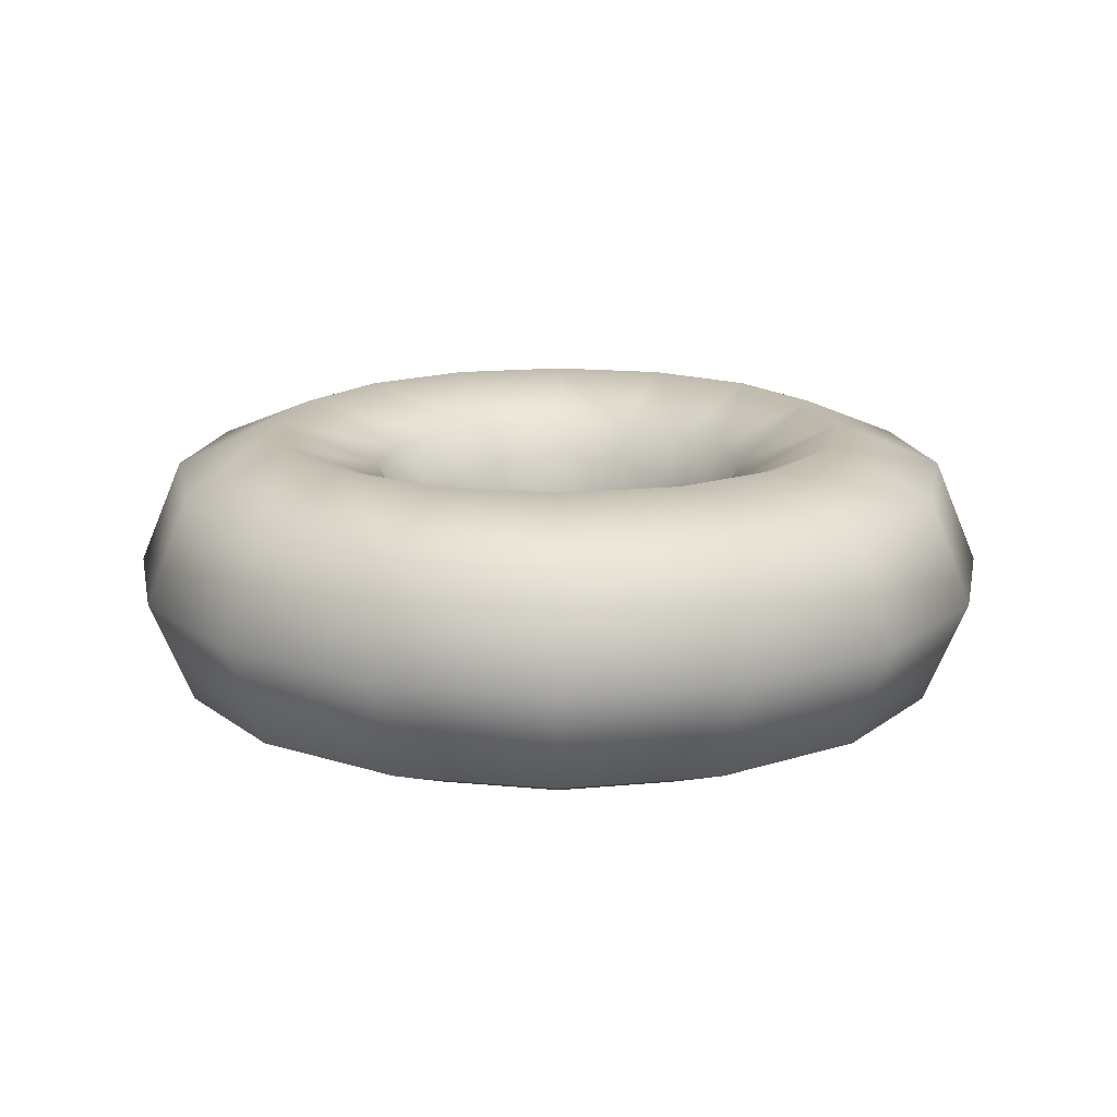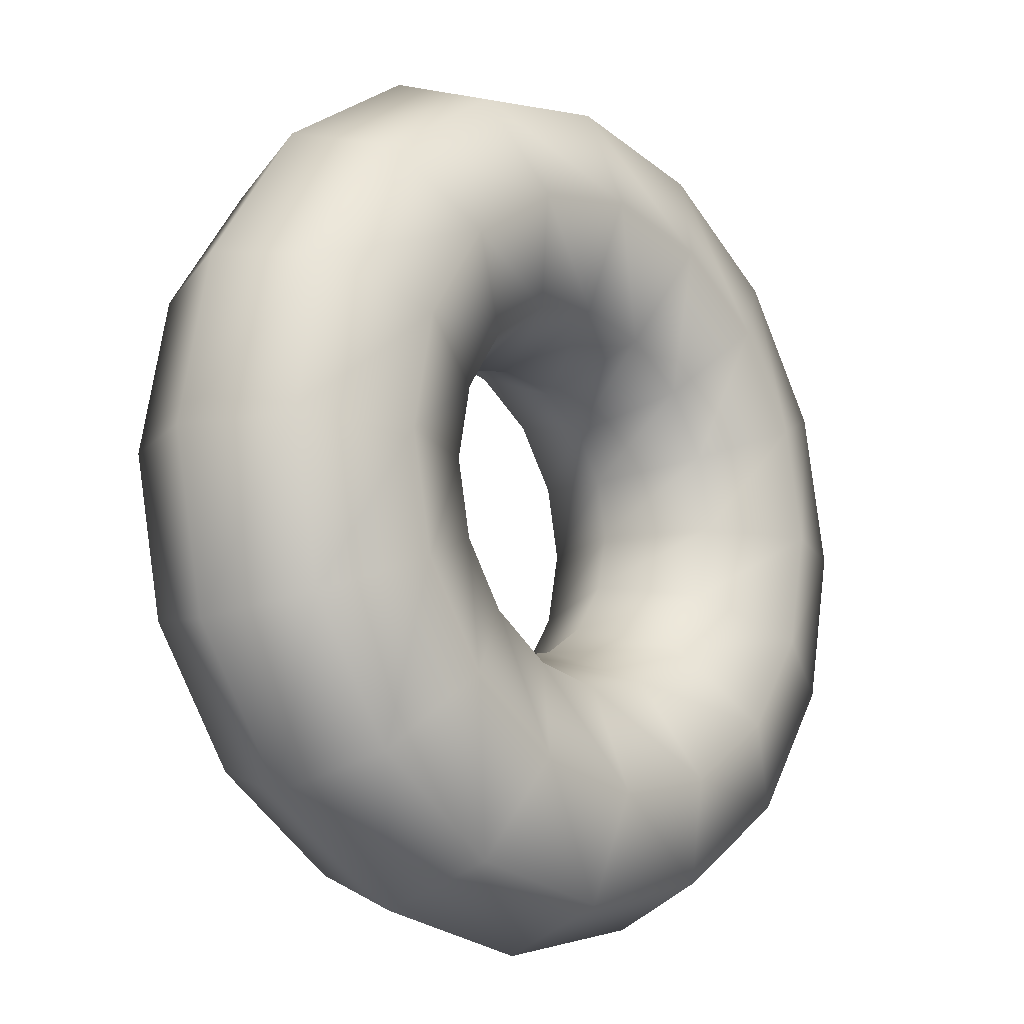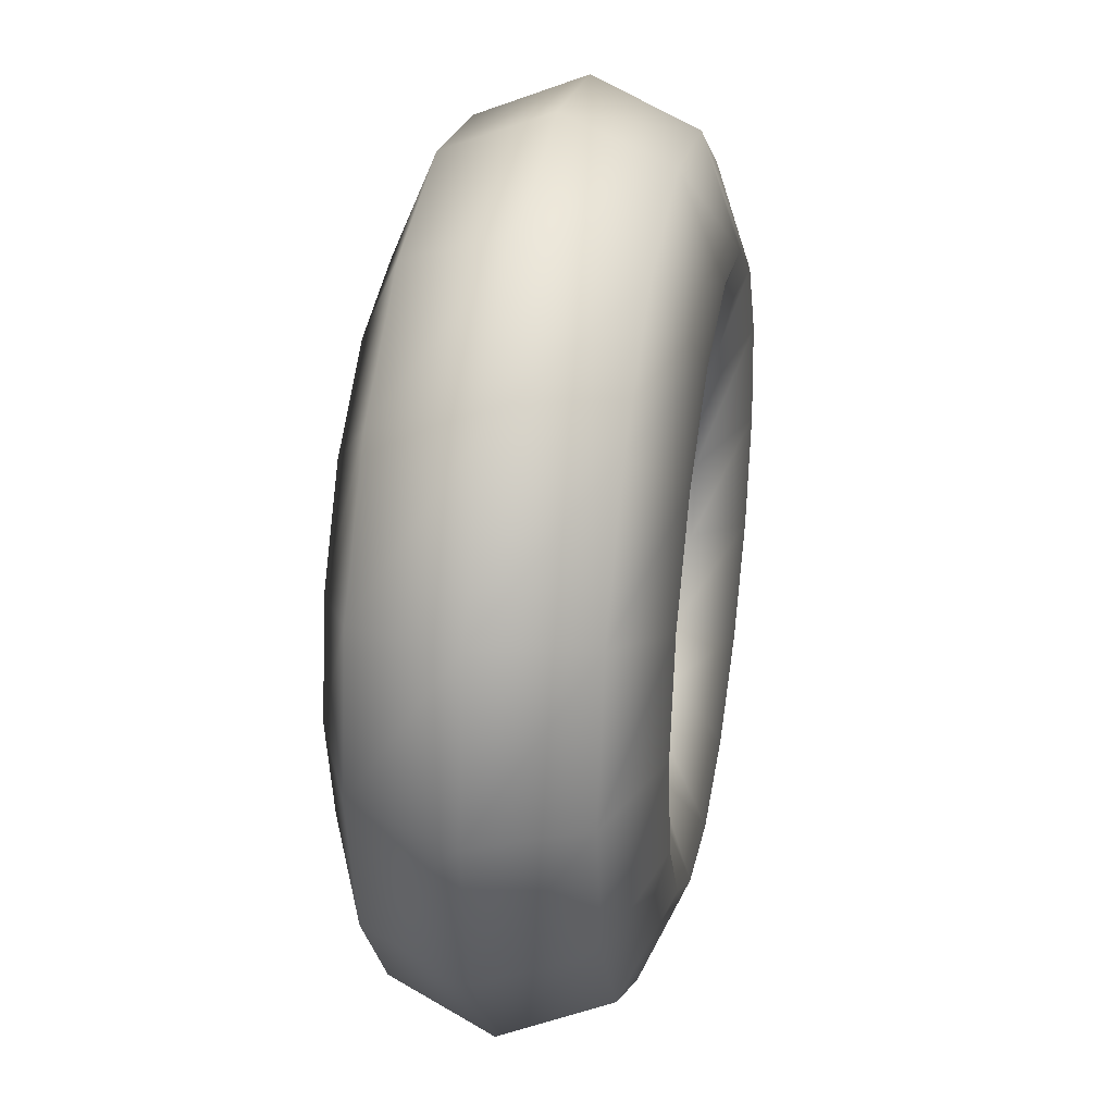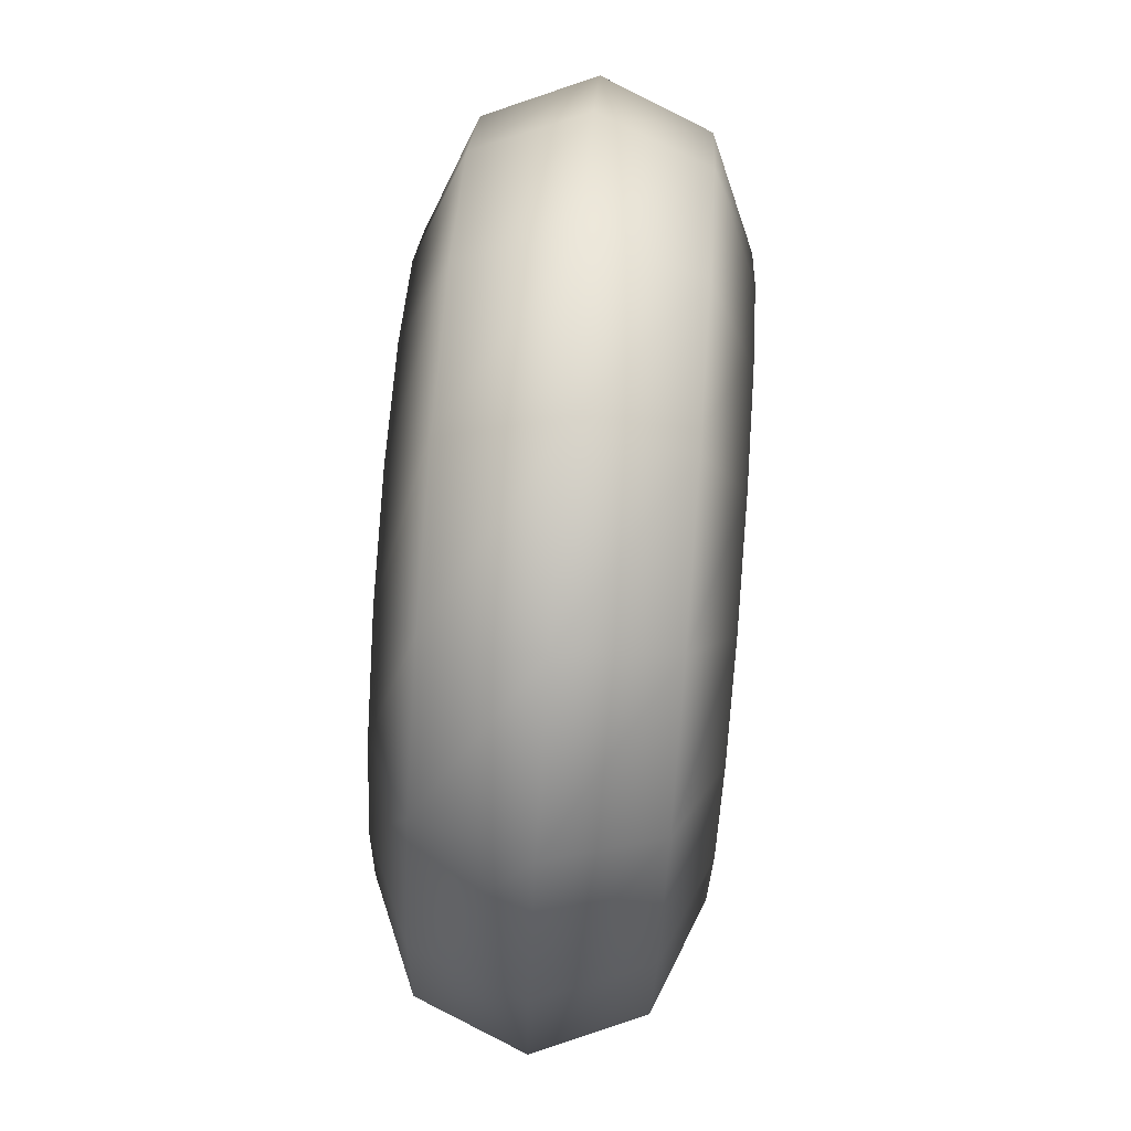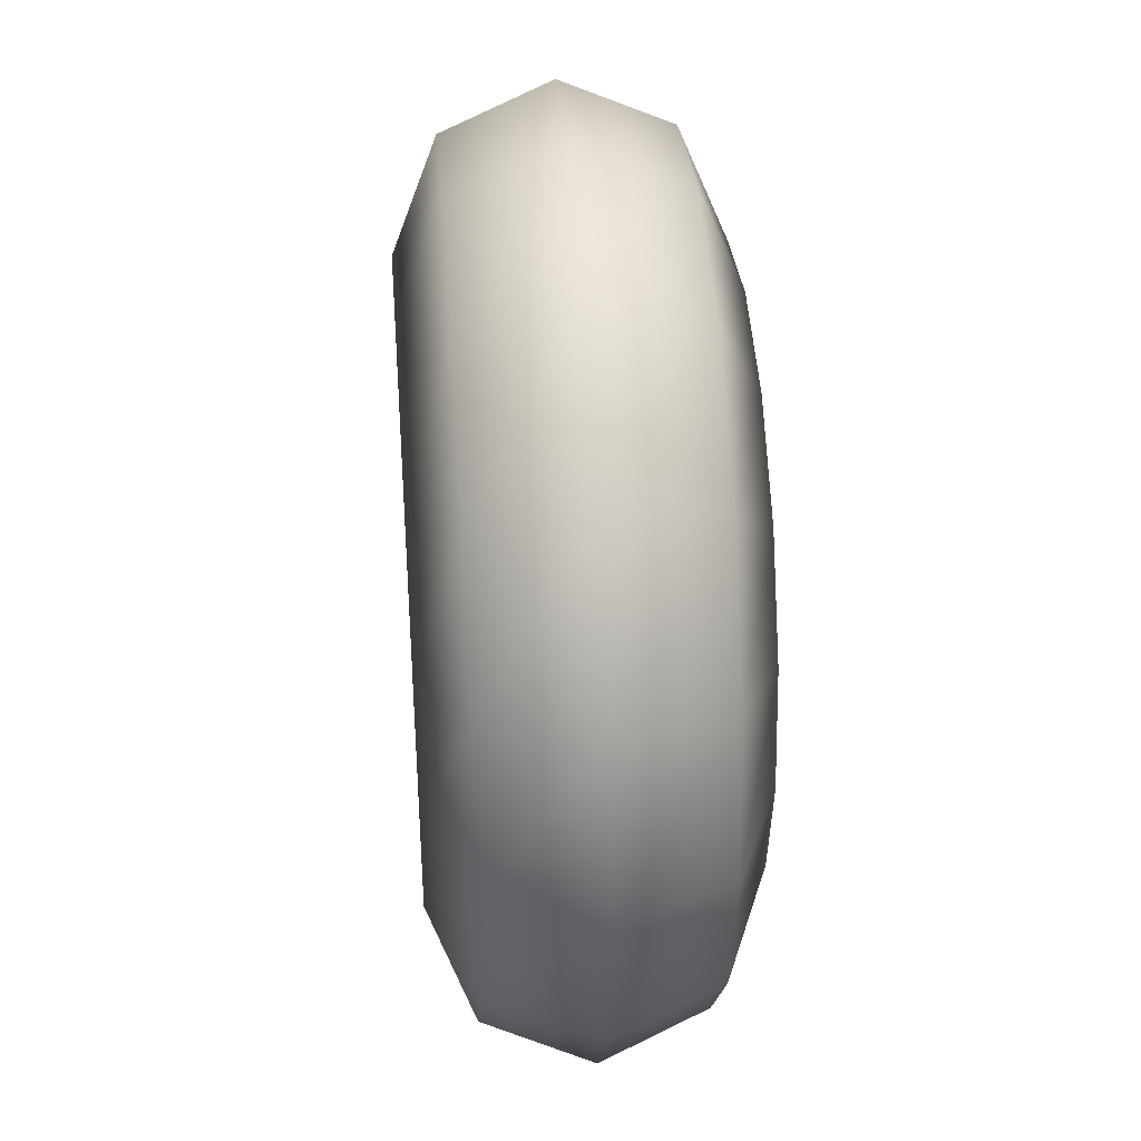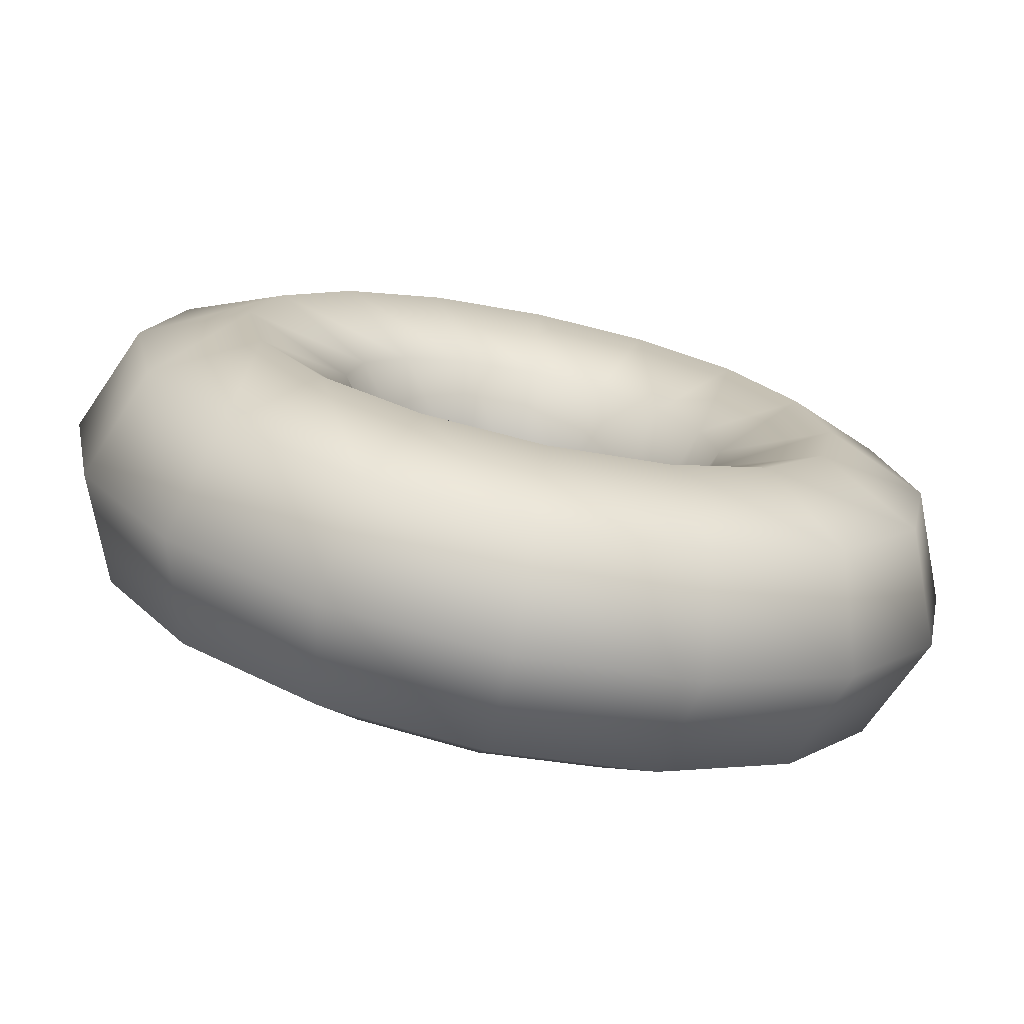
<metadata>
{"format":"obj","ext":"obj","renderer":"f3d","projection":"perspective","resolution":1024,"background":"white","views":[{"elev":15.9,"azim":90.0,"up":"+Y"},{"elev":-13.6,"azim":131.8,"up":"+Z"},{"elev":32.2,"azim":100.2,"up":"+Z"},{"elev":76.4,"azim":-85.7,"up":"+Z"},{"elev":39.8,"azim":85.6,"up":"+Z"},{"elev":-74.2,"azim":168.1,"up":"+Z"}]}
</metadata>
<code>
v 1.5 0 0
v 1.386 0 0.574
v 1.061 0 1.061
v 0.574 0 1.386
v 9.185e-17 0 1.5
v -0.574 0 1.386
v -1.061 0 1.061
v -1.386 0 0.574
v -1.5 0 1.837e-16
v -1.386 0 -0.574
v -1.061 0 -1.061
v -0.574 0 -1.386
v -2.755e-16 0 -1.5
v 0.574 0 -1.386
v 1.061 0 -1.061
v 1.386 0 -0.574
v 1.5 0 -3.674e-16
v 1.354 0.3536 0
v 1.251 0.3536 0.518
v 0.9571 0.3536 0.9571
v 0.518 0.3536 1.251
v 8.288e-17 0.3536 1.354
v -0.518 0.3536 1.251
v -0.9571 0.3536 0.9571
v -1.251 0.3536 0.518
v -1.354 0.3536 1.658e-16
v -1.251 0.3536 -0.518
v -0.9571 0.3536 -0.9571
v -0.518 0.3536 -1.251
v -2.486e-16 0.3536 -1.354
v 0.518 0.3536 -1.251
v 0.9571 0.3536 -0.9571
v 1.251 0.3536 -0.518
v 1.354 0.3536 -3.315e-16
v 1 0.5 0
v 0.9239 0.5 0.3827
v 0.7071 0.5 0.7071
v 0.3827 0.5 0.9239
v 6.123e-17 0.5 1
v -0.3827 0.5 0.9239
v -0.7071 0.5 0.7071
v -0.9239 0.5 0.3827
v -1 0.5 1.225e-16
v -0.9239 0.5 -0.3827
v -0.7071 0.5 -0.7071
v -0.3827 0.5 -0.9239
v -1.837e-16 0.5 -1
v 0.3827 0.5 -0.9239
v 0.7071 0.5 -0.7071
v 0.9239 0.5 -0.3827
v 1 0.5 -2.449e-16
v 0.6464 0.3536 0
v 0.5972 0.3536 0.2474
v 0.4571 0.3536 0.4571
v 0.2474 0.3536 0.5972
v 3.958e-17 0.3536 0.6464
v -0.2474 0.3536 0.5972
v -0.4571 0.3536 0.4571
v -0.5972 0.3536 0.2474
v -0.6464 0.3536 7.917e-17
v -0.5972 0.3536 -0.2474
v -0.4571 0.3536 -0.4571
v -0.2474 0.3536 -0.5972
v -1.188e-16 0.3536 -0.6464
v 0.2474 0.3536 -0.5972
v 0.4571 0.3536 -0.4571
v 0.5972 0.3536 -0.2474
v 0.6464 0.3536 -1.583e-16
v 0.5 6.123e-17 0
v 0.4619 6.123e-17 0.1913
v 0.3536 6.123e-17 0.3536
v 0.1913 6.123e-17 0.4619
v 3.062e-17 6.123e-17 0.5
v -0.1913 6.123e-17 0.4619
v -0.3536 6.123e-17 0.3536
v -0.4619 6.123e-17 0.1913
v -0.5 6.123e-17 6.123e-17
v -0.4619 6.123e-17 -0.1913
v -0.3536 6.123e-17 -0.3536
v -0.1913 6.123e-17 -0.4619
v -9.185e-17 6.123e-17 -0.5
v 0.1913 6.123e-17 -0.4619
v 0.3536 6.123e-17 -0.3536
v 0.4619 6.123e-17 -0.1913
v 0.5 6.123e-17 -1.225e-16
v 0.6464 -0.3536 0
v 0.5972 -0.3536 0.2474
v 0.4571 -0.3536 0.4571
v 0.2474 -0.3536 0.5972
v 3.958e-17 -0.3536 0.6464
v -0.2474 -0.3536 0.5972
v -0.4571 -0.3536 0.4571
v -0.5972 -0.3536 0.2474
v -0.6464 -0.3536 7.917e-17
v -0.5972 -0.3536 -0.2474
v -0.4571 -0.3536 -0.4571
v -0.2474 -0.3536 -0.5972
v -1.188e-16 -0.3536 -0.6464
v 0.2474 -0.3536 -0.5972
v 0.4571 -0.3536 -0.4571
v 0.5972 -0.3536 -0.2474
v 0.6464 -0.3536 -1.583e-16
v 1 -0.5 0
v 0.9239 -0.5 0.3827
v 0.7071 -0.5 0.7071
v 0.3827 -0.5 0.9239
v 6.123e-17 -0.5 1
v -0.3827 -0.5 0.9239
v -0.7071 -0.5 0.7071
v -0.9239 -0.5 0.3827
v -1 -0.5 1.225e-16
v -0.9239 -0.5 -0.3827
v -0.7071 -0.5 -0.7071
v -0.3827 -0.5 -0.9239
v -1.837e-16 -0.5 -1
v 0.3827 -0.5 -0.9239
v 0.7071 -0.5 -0.7071
v 0.9239 -0.5 -0.3827
v 1 -0.5 -2.449e-16
v 1.354 -0.3536 0
v 1.251 -0.3536 0.518
v 0.9571 -0.3536 0.9571
v 0.518 -0.3536 1.251
v 8.288e-17 -0.3536 1.354
v -0.518 -0.3536 1.251
v -0.9571 -0.3536 0.9571
v -1.251 -0.3536 0.518
v -1.354 -0.3536 1.658e-16
v -1.251 -0.3536 -0.518
v -0.9571 -0.3536 -0.9571
v -0.518 -0.3536 -1.251
v -2.486e-16 -0.3536 -1.354
v 0.518 -0.3536 -1.251
v 0.9571 -0.3536 -0.9571
v 1.251 -0.3536 -0.518
v 1.354 -0.3536 -3.315e-16
v 1.5 -1.225e-16 0
v 1.386 -1.225e-16 0.574
v 1.061 -1.225e-16 1.061
v 0.574 -1.225e-16 1.386
v 9.185e-17 -1.225e-16 1.5
v -0.574 -1.225e-16 1.386
v -1.061 -1.225e-16 1.061
v -1.386 -1.225e-16 0.574
v -1.5 -1.225e-16 1.837e-16
v -1.386 -1.225e-16 -0.574
v -1.061 -1.225e-16 -1.061
v -0.574 -1.225e-16 -1.386
v -2.755e-16 -1.225e-16 -1.5
v 0.574 -1.225e-16 -1.386
v 1.061 -1.225e-16 -1.061
v 1.386 -1.225e-16 -0.574
v 1.5 -1.225e-16 -3.674e-16
f 1 18 19
f 1 19 2
f 2 19 20
f 2 20 3
f 3 20 21
f 3 21 4
f 4 21 22
f 4 22 5
f 5 22 23
f 5 23 6
f 6 23 24
f 6 24 7
f 7 24 25
f 7 25 8
f 8 25 26
f 8 26 9
f 9 26 27
f 9 27 10
f 10 27 28
f 10 28 11
f 11 28 29
f 11 29 12
f 12 29 30
f 12 30 13
f 13 30 31
f 13 31 14
f 14 31 32
f 14 32 15
f 15 32 33
f 15 33 16
f 16 33 34
f 16 34 17
f 18 35 36
f 18 36 19
f 19 36 37
f 19 37 20
f 20 37 38
f 20 38 21
f 21 38 39
f 21 39 22
f 22 39 40
f 22 40 23
f 23 40 41
f 23 41 24
f 24 41 42
f 24 42 25
f 25 42 43
f 25 43 26
f 26 43 44
f 26 44 27
f 27 44 45
f 27 45 28
f 28 45 46
f 28 46 29
f 29 46 47
f 29 47 30
f 30 47 48
f 30 48 31
f 31 48 49
f 31 49 32
f 32 49 50
f 32 50 33
f 33 50 51
f 33 51 34
f 35 52 53
f 35 53 36
f 36 53 54
f 36 54 37
f 37 54 55
f 37 55 38
f 38 55 56
f 38 56 39
f 39 56 57
f 39 57 40
f 40 57 58
f 40 58 41
f 41 58 59
f 41 59 42
f 42 59 60
f 42 60 43
f 43 60 61
f 43 61 44
f 44 61 62
f 44 62 45
f 45 62 63
f 45 63 46
f 46 63 64
f 46 64 47
f 47 64 65
f 47 65 48
f 48 65 66
f 48 66 49
f 49 66 67
f 49 67 50
f 50 67 68
f 50 68 51
f 52 69 70
f 52 70 53
f 53 70 71
f 53 71 54
f 54 71 72
f 54 72 55
f 55 72 73
f 55 73 56
f 56 73 74
f 56 74 57
f 57 74 75
f 57 75 58
f 58 75 76
f 58 76 59
f 59 76 77
f 59 77 60
f 60 77 78
f 60 78 61
f 61 78 79
f 61 79 62
f 62 79 80
f 62 80 63
f 63 80 81
f 63 81 64
f 64 81 82
f 64 82 65
f 65 82 83
f 65 83 66
f 66 83 84
f 66 84 67
f 67 84 85
f 67 85 68
f 69 86 87
f 69 87 70
f 70 87 88
f 70 88 71
f 71 88 89
f 71 89 72
f 72 89 90
f 72 90 73
f 73 90 91
f 73 91 74
f 74 91 92
f 74 92 75
f 75 92 93
f 75 93 76
f 76 93 94
f 76 94 77
f 77 94 95
f 77 95 78
f 78 95 96
f 78 96 79
f 79 96 97
f 79 97 80
f 80 97 98
f 80 98 81
f 81 98 99
f 81 99 82
f 82 99 100
f 82 100 83
f 83 100 101
f 83 101 84
f 84 101 102
f 84 102 85
f 86 103 104
f 86 104 87
f 87 104 105
f 87 105 88
f 88 105 106
f 88 106 89
f 89 106 107
f 89 107 90
f 90 107 108
f 90 108 91
f 91 108 109
f 91 109 92
f 92 109 110
f 92 110 93
f 93 110 111
f 93 111 94
f 94 111 112
f 94 112 95
f 95 112 113
f 95 113 96
f 96 113 114
f 96 114 97
f 97 114 115
f 97 115 98
f 98 115 116
f 98 116 99
f 99 116 117
f 99 117 100
f 100 117 118
f 100 118 101
f 101 118 119
f 101 119 102
f 103 120 121
f 103 121 104
f 104 121 122
f 104 122 105
f 105 122 123
f 105 123 106
f 106 123 124
f 106 124 107
f 107 124 125
f 107 125 108
f 108 125 126
f 108 126 109
f 109 126 127
f 109 127 110
f 110 127 128
f 110 128 111
f 111 128 129
f 111 129 112
f 112 129 130
f 112 130 113
f 113 130 131
f 113 131 114
f 114 131 132
f 114 132 115
f 115 132 133
f 115 133 116
f 116 133 134
f 116 134 117
f 117 134 135
f 117 135 118
f 118 135 136
f 118 136 119
f 120 137 138
f 120 138 121
f 121 138 139
f 121 139 122
f 122 139 140
f 122 140 123
f 123 140 141
f 123 141 124
f 124 141 142
f 124 142 125
f 125 142 143
f 125 143 126
f 126 143 144
f 126 144 127
f 127 144 145
f 127 145 128
f 128 145 146
f 128 146 129
f 129 146 147
f 129 147 130
f 130 147 148
f 130 148 131
f 131 148 149
f 131 149 132
f 132 149 150
f 132 150 133
f 133 150 151
f 133 151 134
f 134 151 152
f 134 152 135
f 135 152 153
f 135 153 136

</code>
